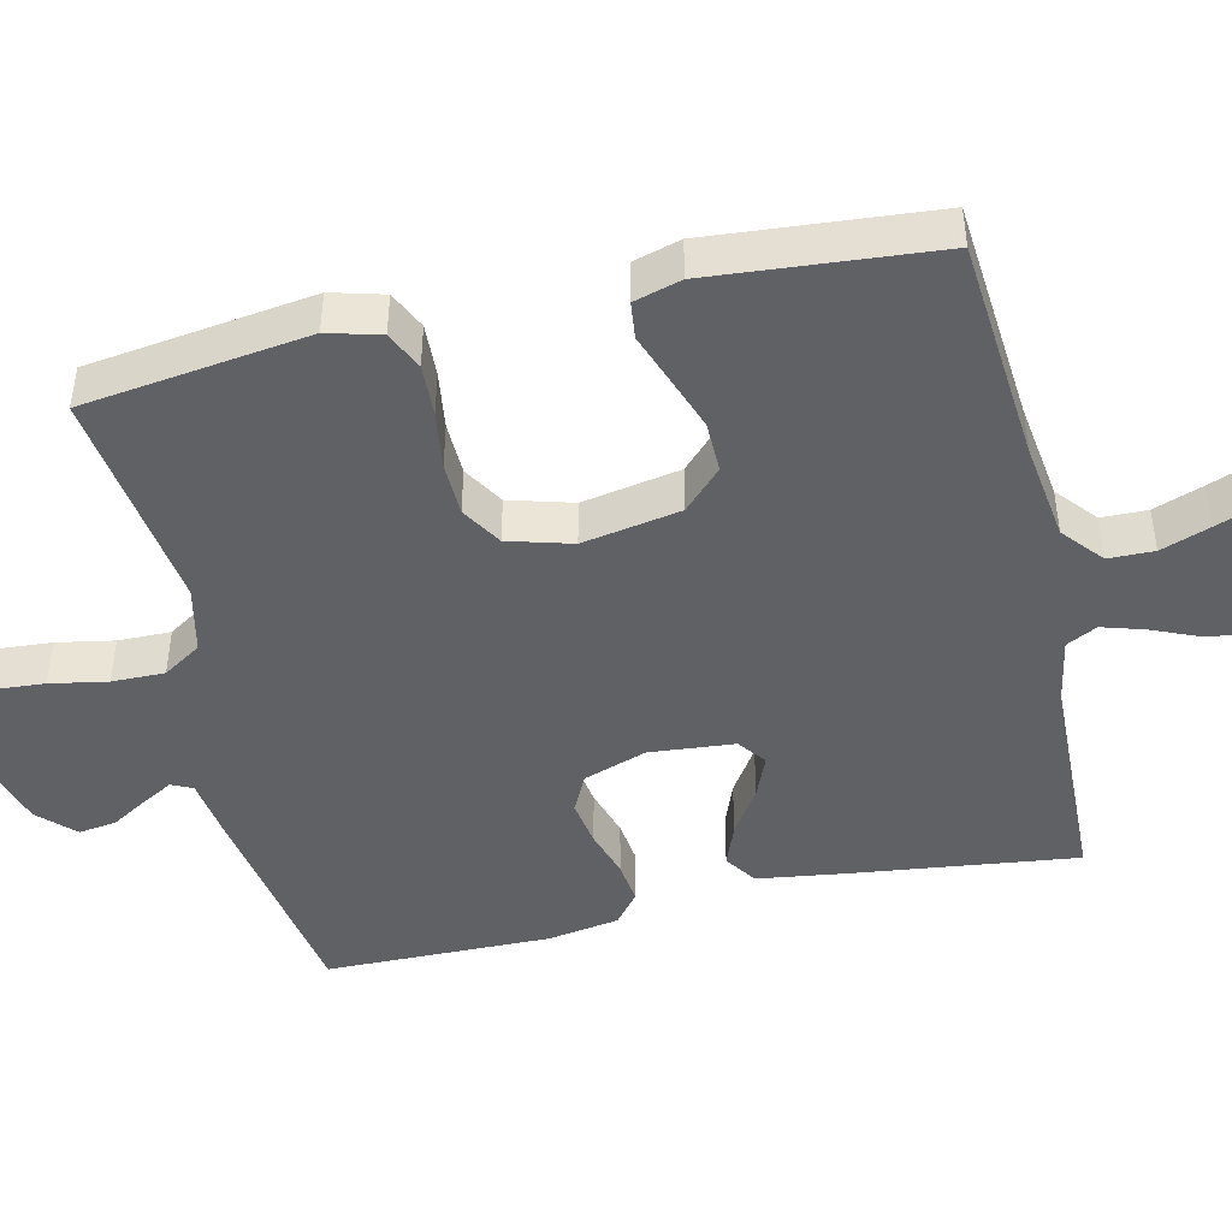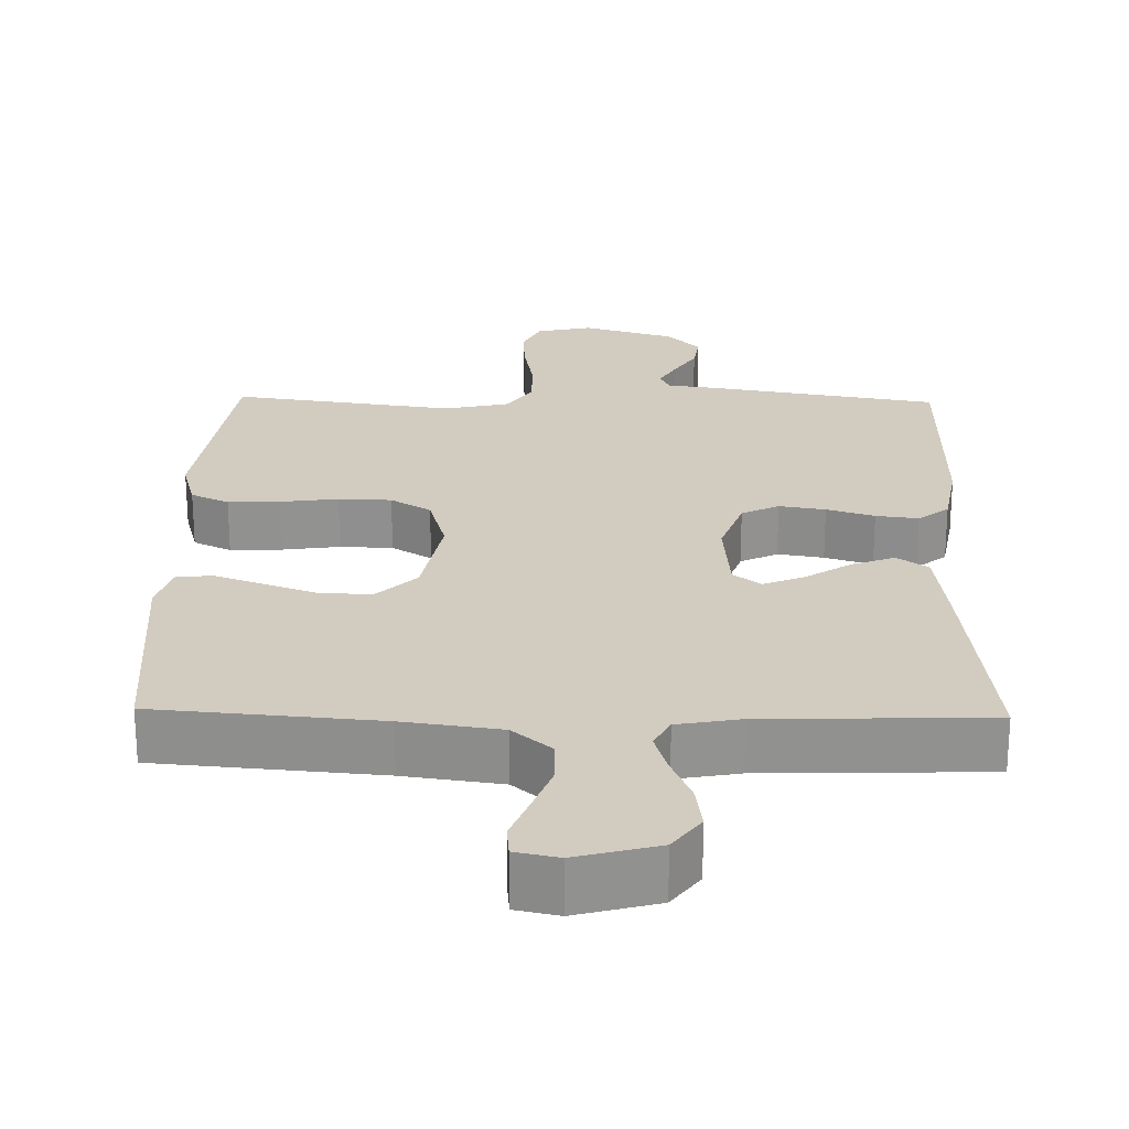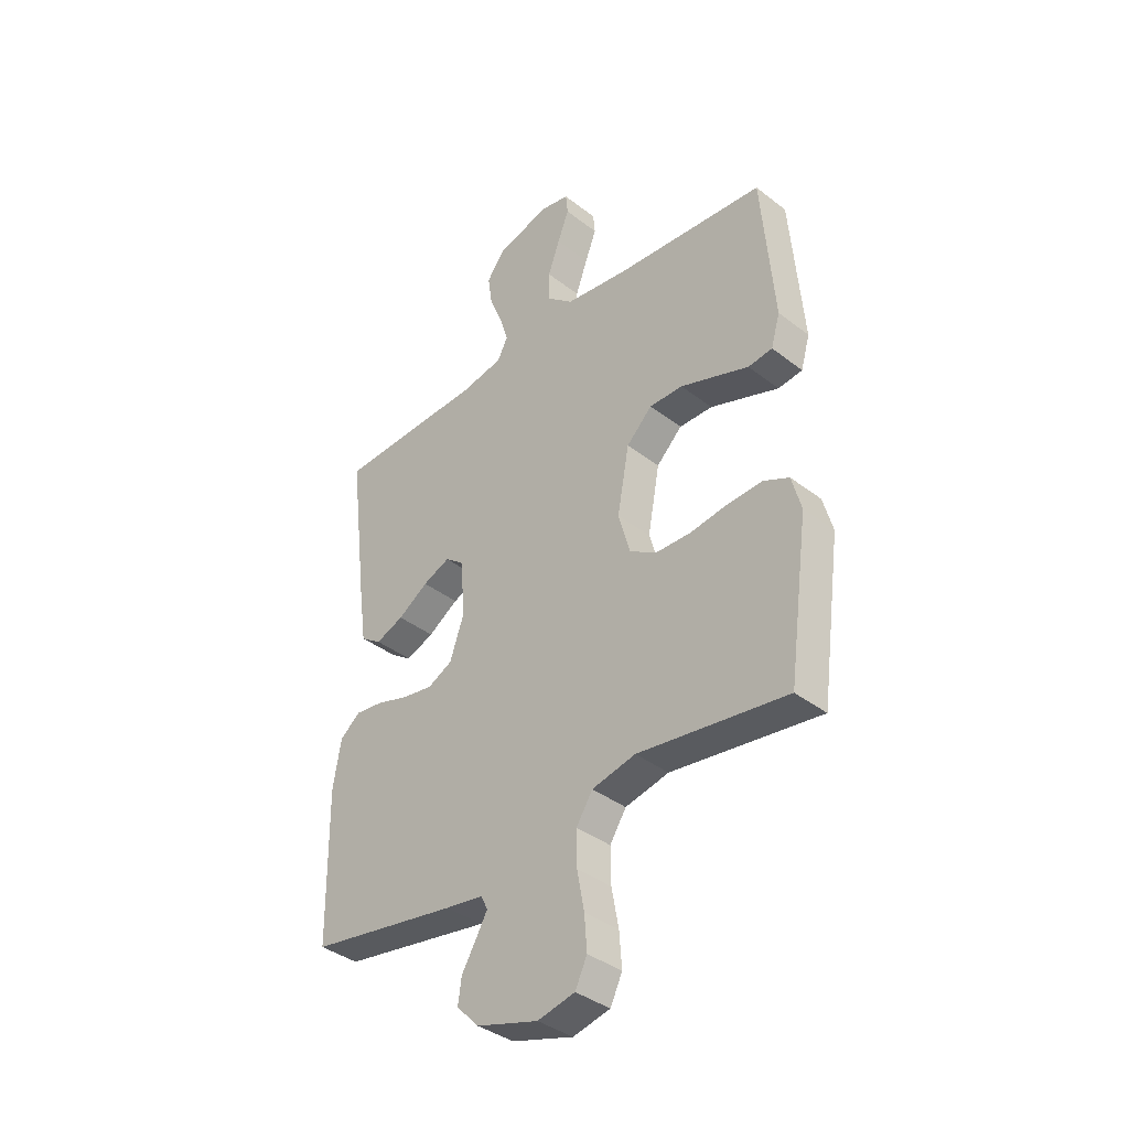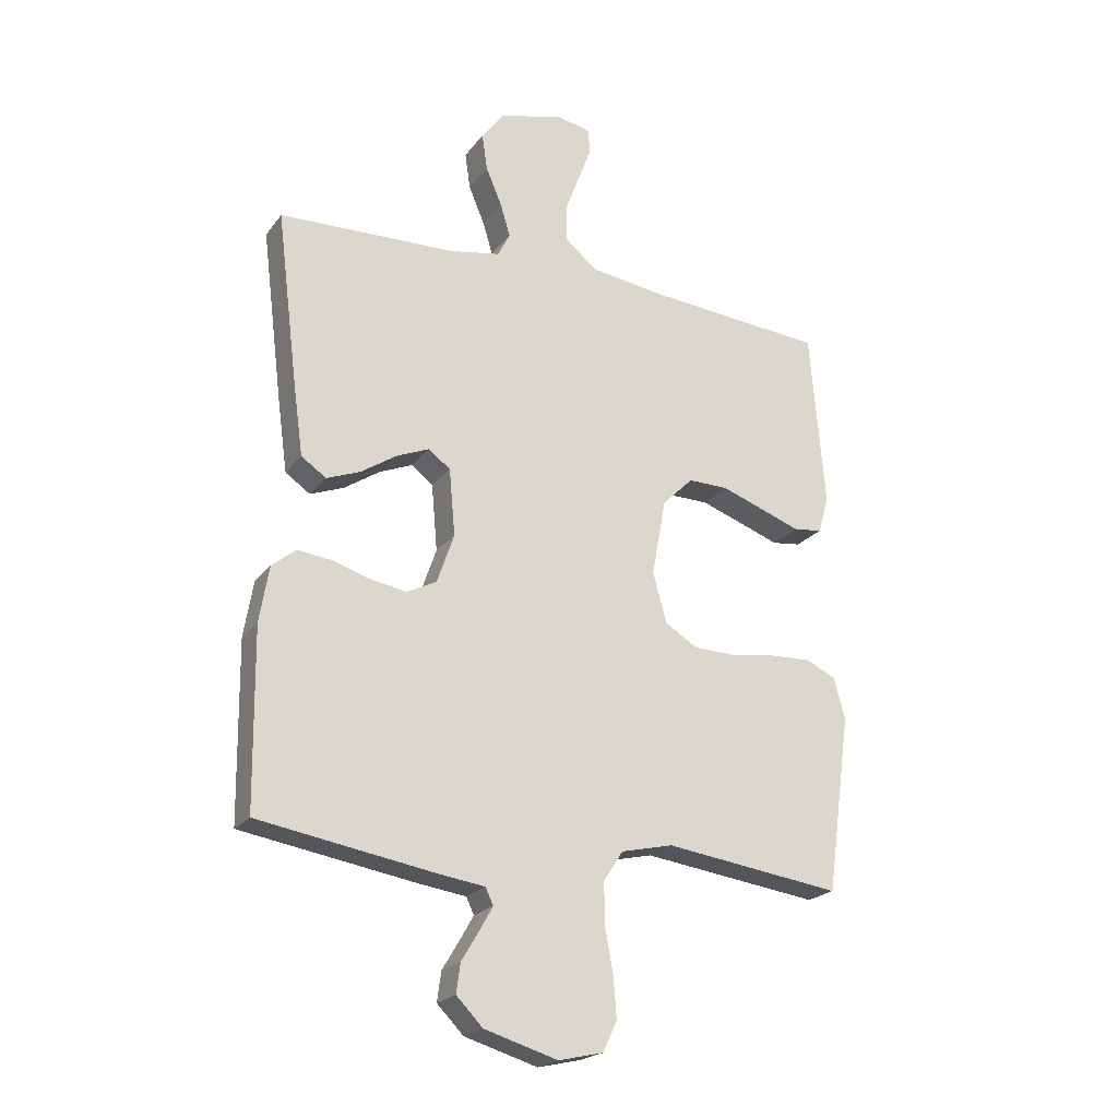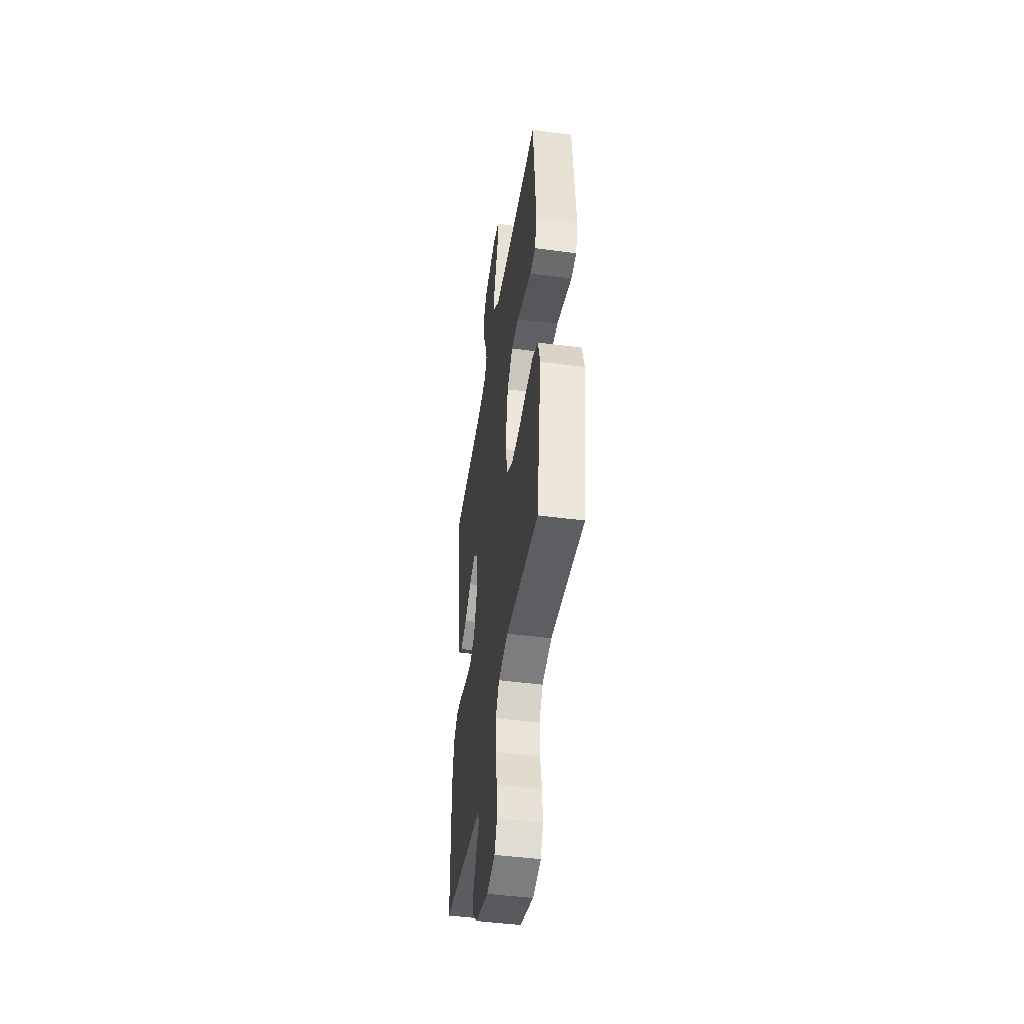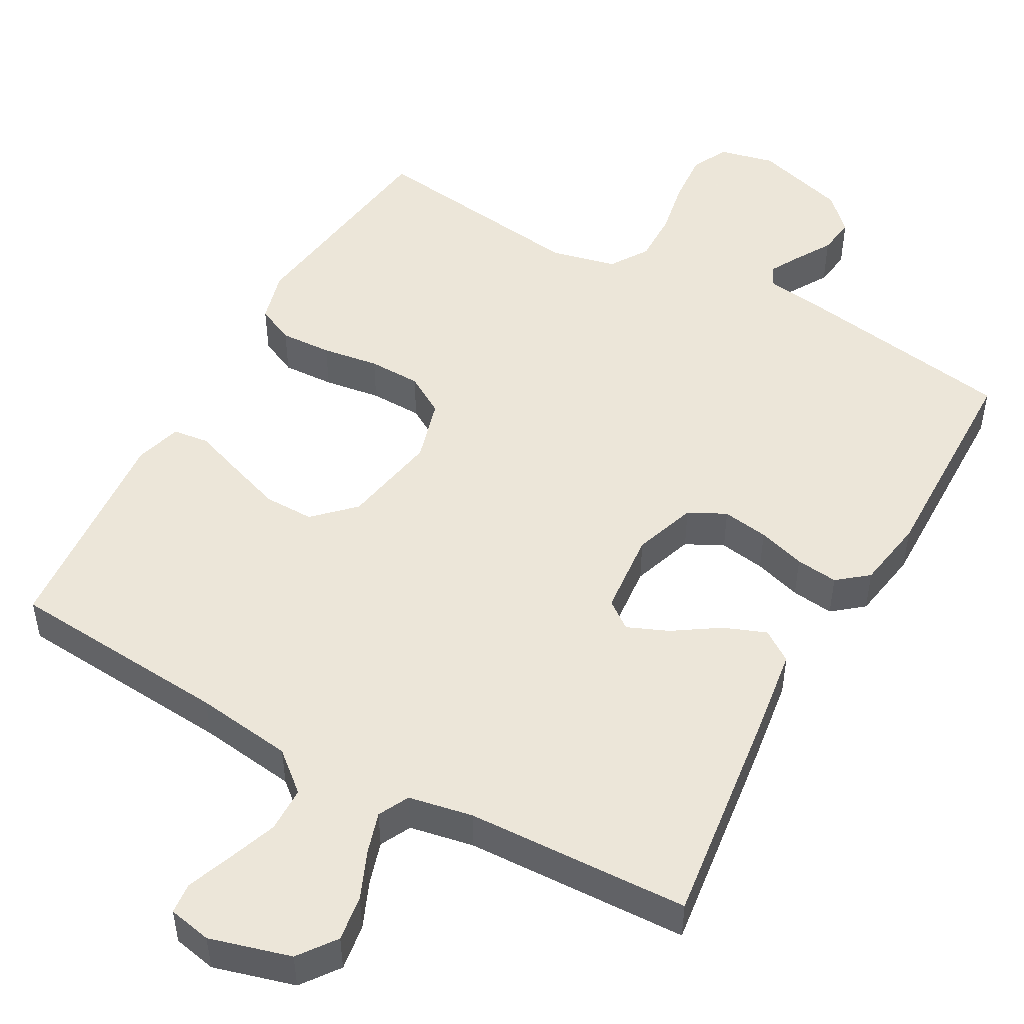
<metadata>
{"format":"obj","ext":"obj","renderer":"f3d","projection":"perspective","resolution":1024,"background":"white","views":[{"elev":-45.6,"azim":-77.1,"up":"+Y"},{"elev":24.2,"azim":1.3,"up":"+Y"},{"elev":-38.0,"azim":-134.5,"up":"+Z"},{"elev":-21.8,"azim":153.3,"up":"+Z"},{"elev":-46.2,"azim":-98.6,"up":"+Z"},{"elev":49.5,"azim":28.9,"up":"+Y"}]}
</metadata>
<code>
v 0.5 0.07 -0.5
v 0.2 0.07 -0.55
v 0.123 0.07 -0.561
v 0.11 0.07 -0.589
v 0.133 0.07 -0.63
v 0.162 0.07 -0.678
v 0.169 0.07 -0.728
v 0.124 0.07 -0.774
v 0 0.07 -0.811
v -0.075 0.07 -0.794
v -0.099 0.07 -0.744
v -0.094 0.07 -0.676
v -0.08 0.07 -0.6
v -0.079 0.07 -0.53
v -0.112 0.07 -0.479
v -0.2 0.07 -0.459
v -0.5 0.07 -0.5
v -0.541 0.07 -0.2
v -0.522 0.07 -0.13
v -0.471 0.07 -0.106
v -0.401 0.07 -0.109
v -0.324 0.07 -0.12
v -0.253 0.07 -0.118
v -0.199 0.07 -0.085
v -0.175 0.07 0
v -0.199 0.07 0.131
v -0.251 0.07 0.182
v -0.319 0.07 0.181
v -0.392 0.07 0.155
v -0.458 0.07 0.131
v -0.507 0.07 0.137
v -0.525 0.07 0.2
v -0.5 0.07 0.5
v -0.2 0.07 0.525
v -0.069 0.07 0.543
v -0.016 0.07 0.588
v -0.015 0.07 0.649
v -0.039 0.07 0.715
v -0.062 0.07 0.775
v -0.058 0.07 0.817
v 0 0.07 0.829
v 0.109 0.07 0.799
v 0.146 0.07 0.749
v 0.137 0.07 0.687
v 0.11 0.07 0.623
v 0.093 0.07 0.567
v 0.114 0.07 0.526
v 0.2 0.07 0.51
v 0.5 0.07 0.5
v 0.463 0.07 0.2
v 0.447 0.07 0.085
v 0.405 0.07 0.056
v 0.348 0.07 0.078
v 0.287 0.07 0.118
v 0.232 0.07 0.141
v 0.195 0.07 0.113
v 0.185 0.07 0
v 0.214 0.07 -0.084
v 0.264 0.07 -0.109
v 0.326 0.07 -0.099
v 0.39 0.07 -0.079
v 0.447 0.07 -0.072
v 0.488 0.07 -0.105
v 0.504 0.07 -0.2
v 0.5 0 -0.5
v 0.2 0 -0.55
v 0.123 0 -0.561
v 0.11 0 -0.589
v 0.133 0 -0.63
v 0.162 0 -0.678
v 0.169 0 -0.728
v 0.124 0 -0.774
v 0 0 -0.811
v -0.075 0 -0.794
v -0.099 0 -0.744
v -0.094 0 -0.676
v -0.08 0 -0.6
v -0.079 0 -0.53
v -0.112 0 -0.479
v -0.2 0 -0.459
v -0.5 0 -0.5
v -0.541 0 -0.2
v -0.522 0 -0.13
v -0.471 0 -0.106
v -0.401 0 -0.109
v -0.324 0 -0.12
v -0.253 0 -0.118
v -0.199 0 -0.085
v -0.175 0 0
v -0.199 0 0.131
v -0.251 0 0.182
v -0.319 0 0.181
v -0.392 0 0.155
v -0.458 0 0.131
v -0.507 0 0.137
v -0.525 0 0.2
v -0.5 0 0.5
v -0.2 0 0.525
v -0.069 0 0.543
v -0.016 0 0.588
v -0.015 0 0.649
v -0.039 0 0.715
v -0.062 0 0.775
v -0.058 0 0.817
v 0 0 0.829
v 0.109 0 0.799
v 0.146 0 0.749
v 0.137 0 0.687
v 0.11 0 0.623
v 0.093 0 0.567
v 0.114 0 0.526
v 0.2 0 0.51
v 0.5 0 0.5
v 0.463 0 0.2
v 0.447 0 0.085
v 0.405 0 0.056
v 0.348 0 0.078
v 0.287 0 0.118
v 0.232 0 0.141
v 0.195 0 0.113
v 0.185 0 0
v 0.214 0 -0.084
v 0.264 0 -0.109
v 0.326 0 -0.099
v 0.39 0 -0.079
v 0.447 0 -0.072
v 0.488 0 -0.105
v 0.504 0 -0.2
f 1 2 3
f 64 1 3
f 63 64 3
f 62 63 3
f 61 62 3
f 60 61 3
f 59 60 3 4
f 58 59 4
f 57 58 4
f 56 57 4
f 52 53 54
f 51 52 54
f 50 51 54
f 49 50 54
f 48 49 54
f 47 48 54 55
f 46 47 55 56
f 43 44 45
f 42 43 45
f 41 42 45
f 40 41 45
f 39 40 45
f 38 39 45
f 37 38 45 46
f 46 56 4
f 37 46 4
f 36 37 4
f 32 33 34
f 31 32 34
f 30 31 34
f 29 30 34
f 28 29 34 35
f 27 28 35 36
f 20 21 22
f 19 20 22
f 18 19 22
f 17 18 22
f 16 17 22
f 15 16 22 23
f 14 15 23 24
f 11 12 13
f 10 11 13
f 9 10 13
f 8 9 13
f 7 8 13
f 6 7 13
f 5 6 13
f 4 5 13 14
f 26 27 36
f 25 26 36 4
f 4 14 24 25
f 67 66 65
f 67 65 128
f 67 128 127
f 67 127 126
f 67 126 125
f 67 125 124
f 68 67 124 123
f 68 123 122
f 68 122 121
f 68 121 120
f 118 117 116
f 118 116 115
f 118 115 114
f 118 114 113
f 118 113 112
f 119 118 112 111
f 120 119 111 110
f 109 108 107
f 109 107 106
f 109 106 105
f 109 105 104
f 109 104 103
f 109 103 102
f 110 109 102 101
f 68 120 110
f 68 110 101
f 68 101 100
f 98 97 96
f 98 96 95
f 98 95 94
f 98 94 93
f 99 98 93 92
f 100 99 92 91
f 86 85 84
f 86 84 83
f 86 83 82
f 86 82 81
f 86 81 80
f 87 86 80 79
f 88 87 79 78
f 77 76 75
f 77 75 74
f 77 74 73
f 77 73 72
f 77 72 71
f 77 71 70
f 77 70 69
f 78 77 69 68
f 100 91 90
f 68 100 90 89
f 89 88 78 68
f 1 65 66 2
f 2 66 67 3
f 3 67 68 4
f 4 68 69 5
f 5 69 70 6
f 6 70 71 7
f 7 71 72 8
f 8 72 73 9
f 9 73 74 10
f 10 74 75 11
f 11 75 76 12
f 12 76 77 13
f 13 77 78 14
f 14 78 79 15
f 15 79 80 16
f 16 80 81 17
f 17 81 82 18
f 18 82 83 19
f 19 83 84 20
f 20 84 85 21
f 21 85 86 22
f 22 86 87 23
f 23 87 88 24
f 24 88 89 25
f 25 89 90 26
f 26 90 91 27
f 27 91 92 28
f 28 92 93 29
f 29 93 94 30
f 30 94 95 31
f 31 95 96 32
f 32 96 97 33
f 33 97 98 34
f 34 98 99 35
f 35 99 100 36
f 36 100 101 37
f 37 101 102 38
f 38 102 103 39
f 39 103 104 40
f 40 104 105 41
f 41 105 106 42
f 42 106 107 43
f 43 107 108 44
f 44 108 109 45
f 45 109 110 46
f 46 110 111 47
f 47 111 112 48
f 48 112 113 49
f 49 113 114 50
f 50 114 115 51
f 51 115 116 52
f 52 116 117 53
f 53 117 118 54
f 54 118 119 55
f 55 119 120 56
f 56 120 121 57
f 57 121 122 58
f 58 122 123 59
f 59 123 124 60
f 60 124 125 61
f 61 125 126 62
f 62 126 127 63
f 63 127 128 64
f 64 128 65 1

</code>
